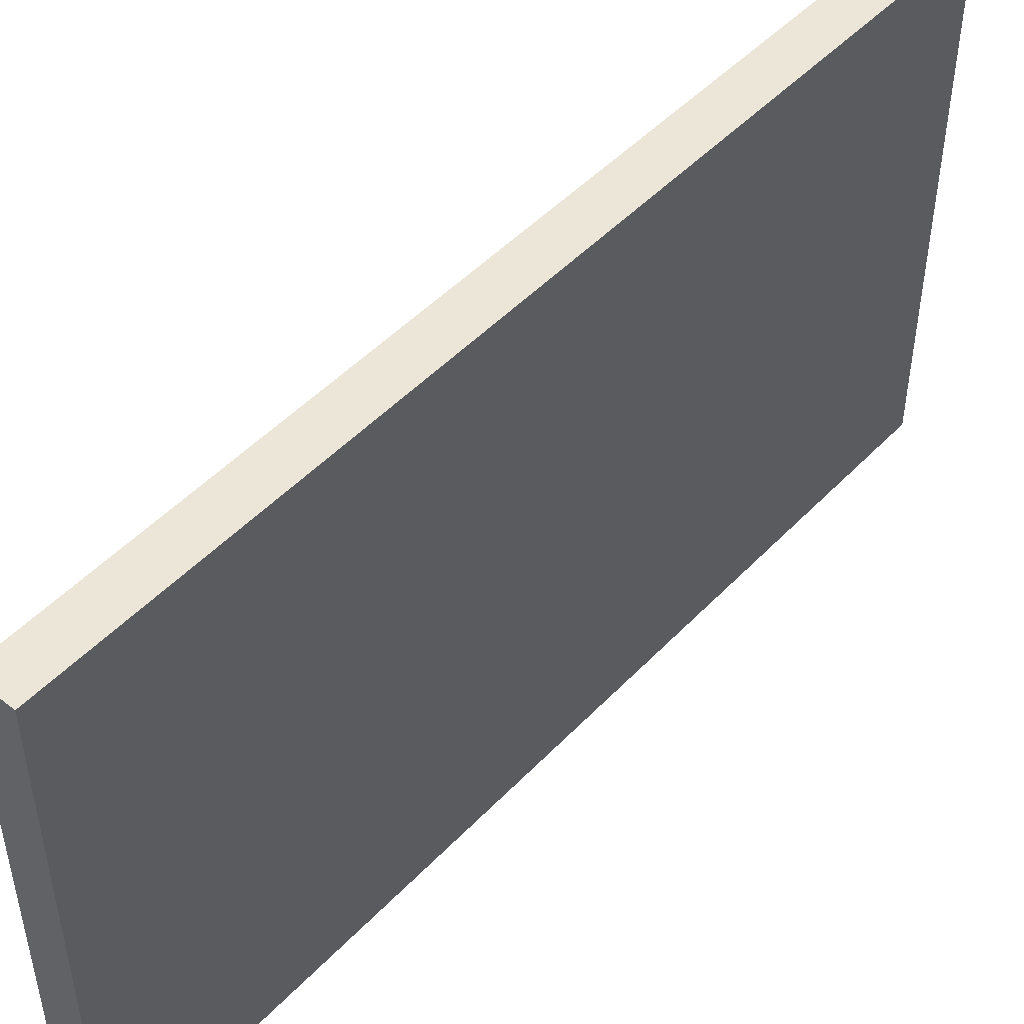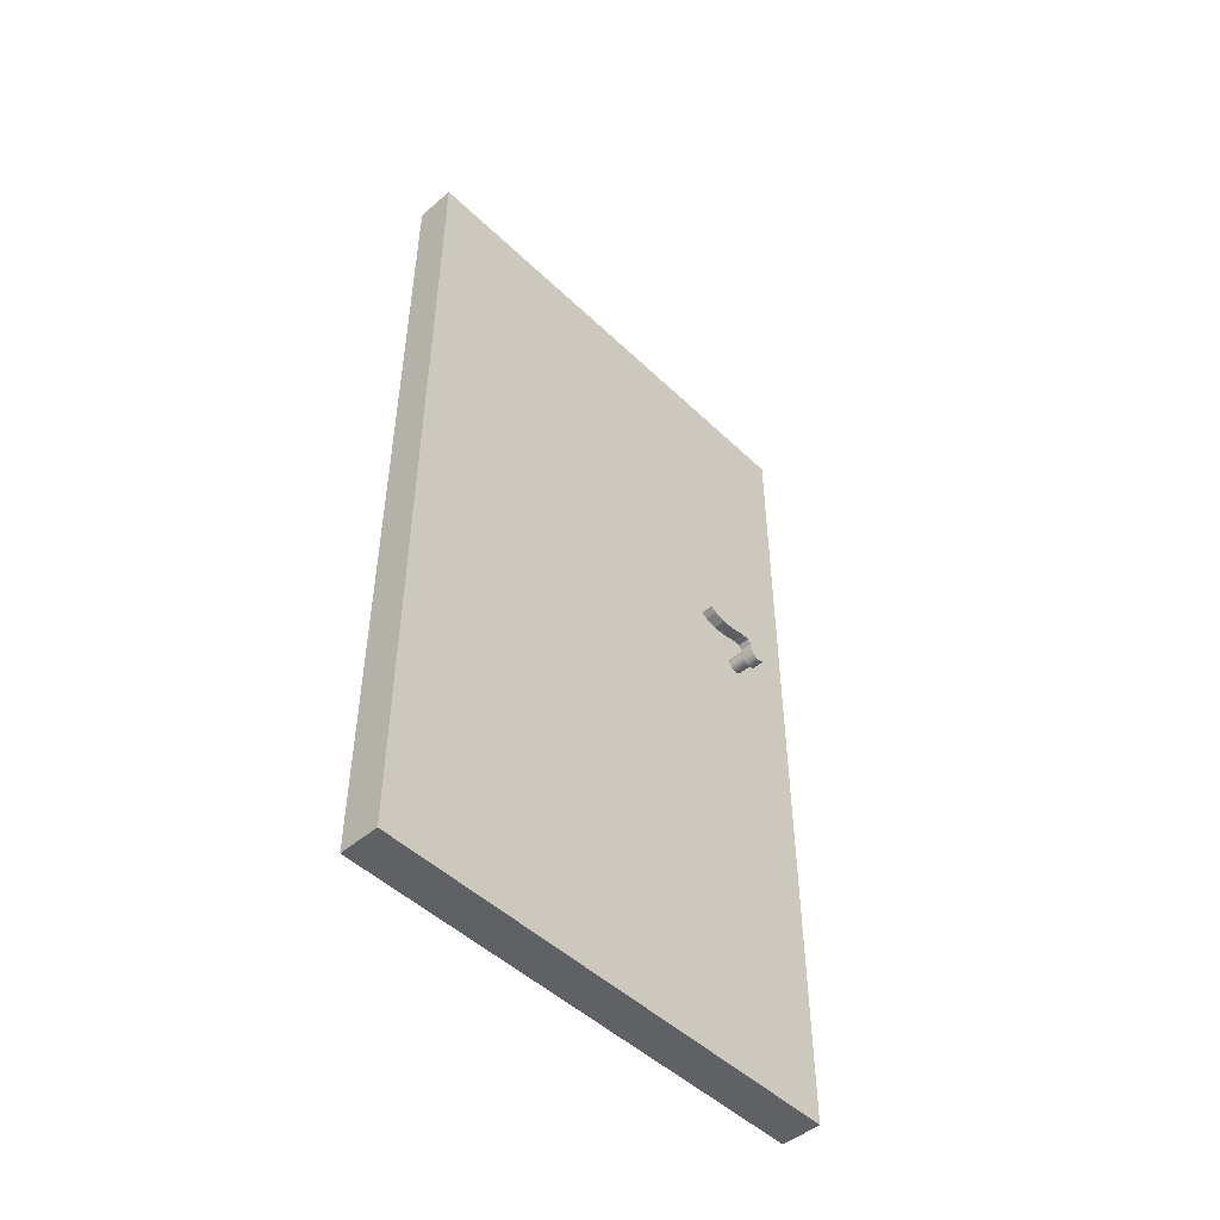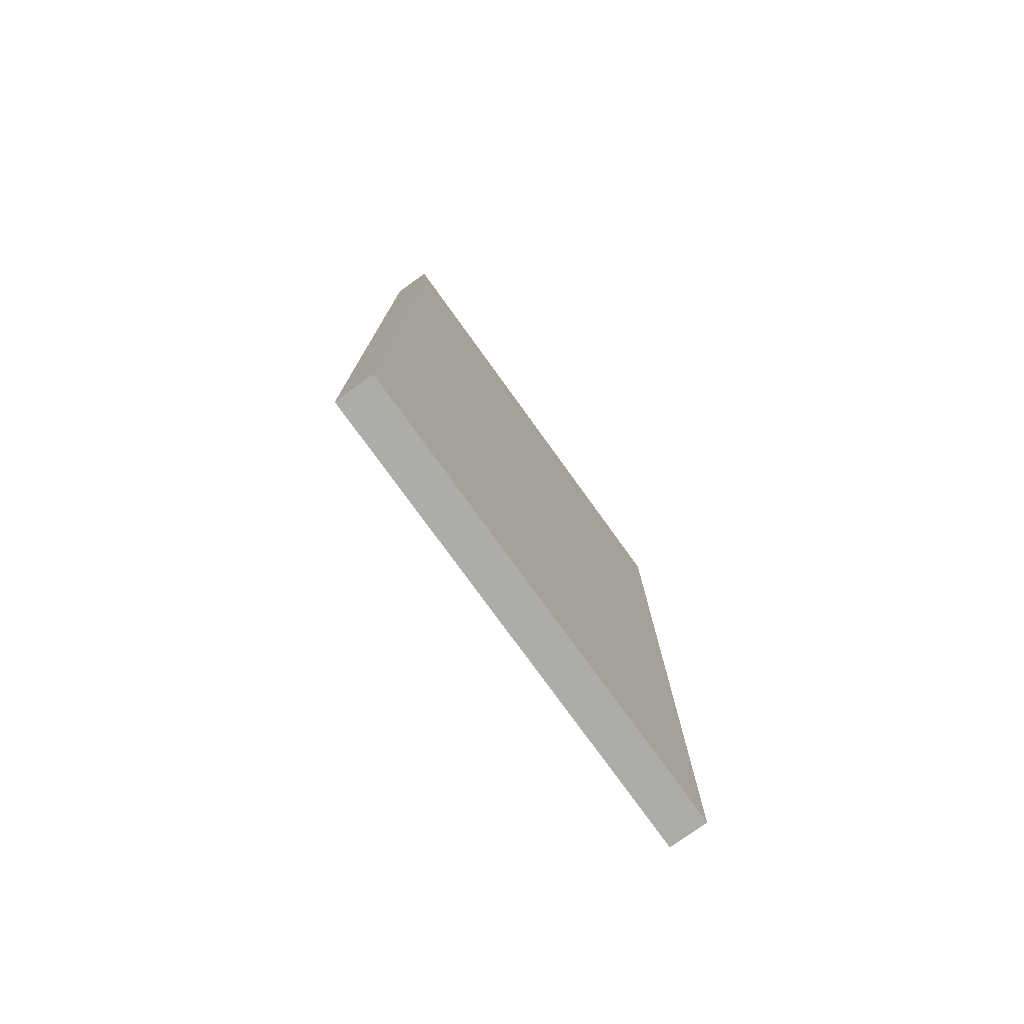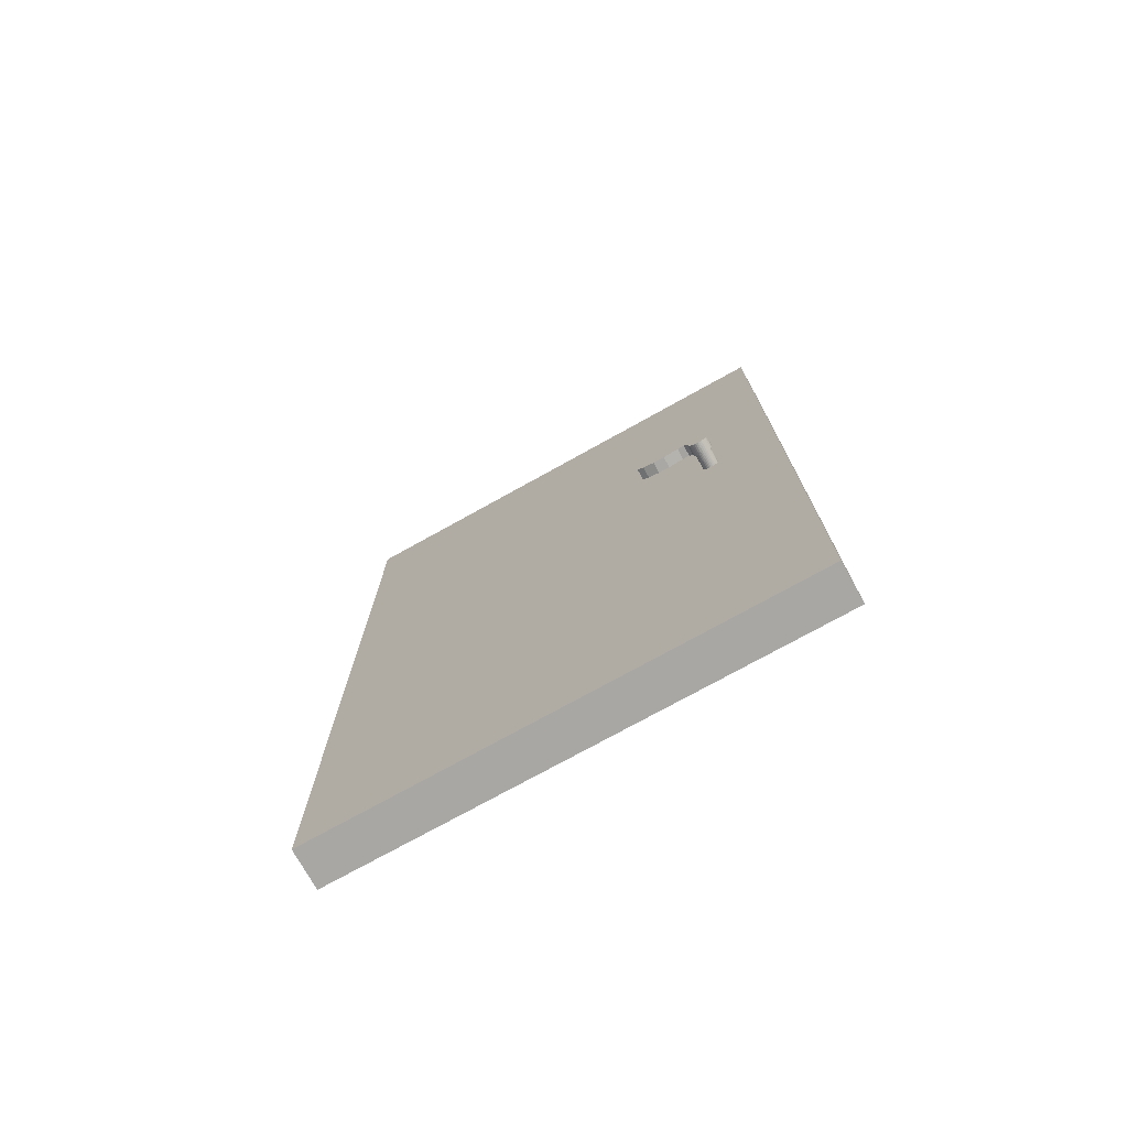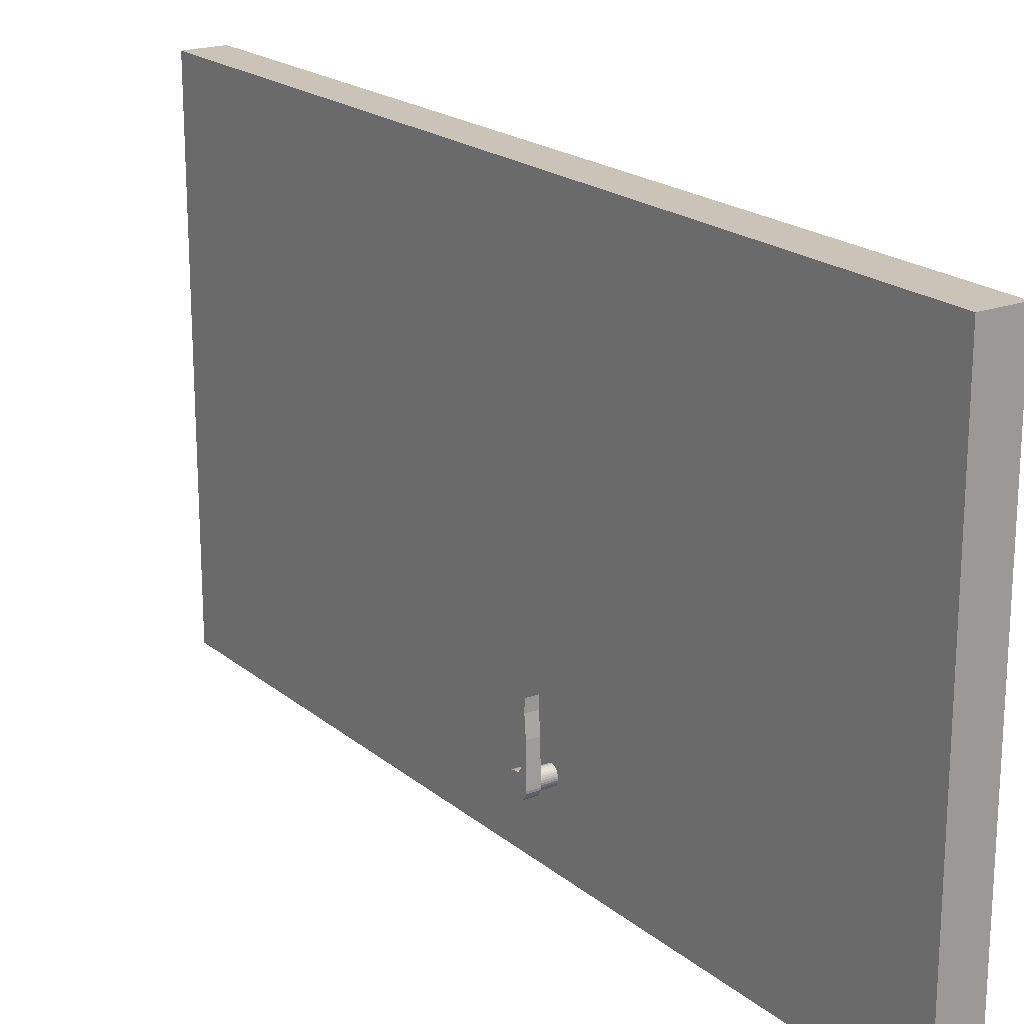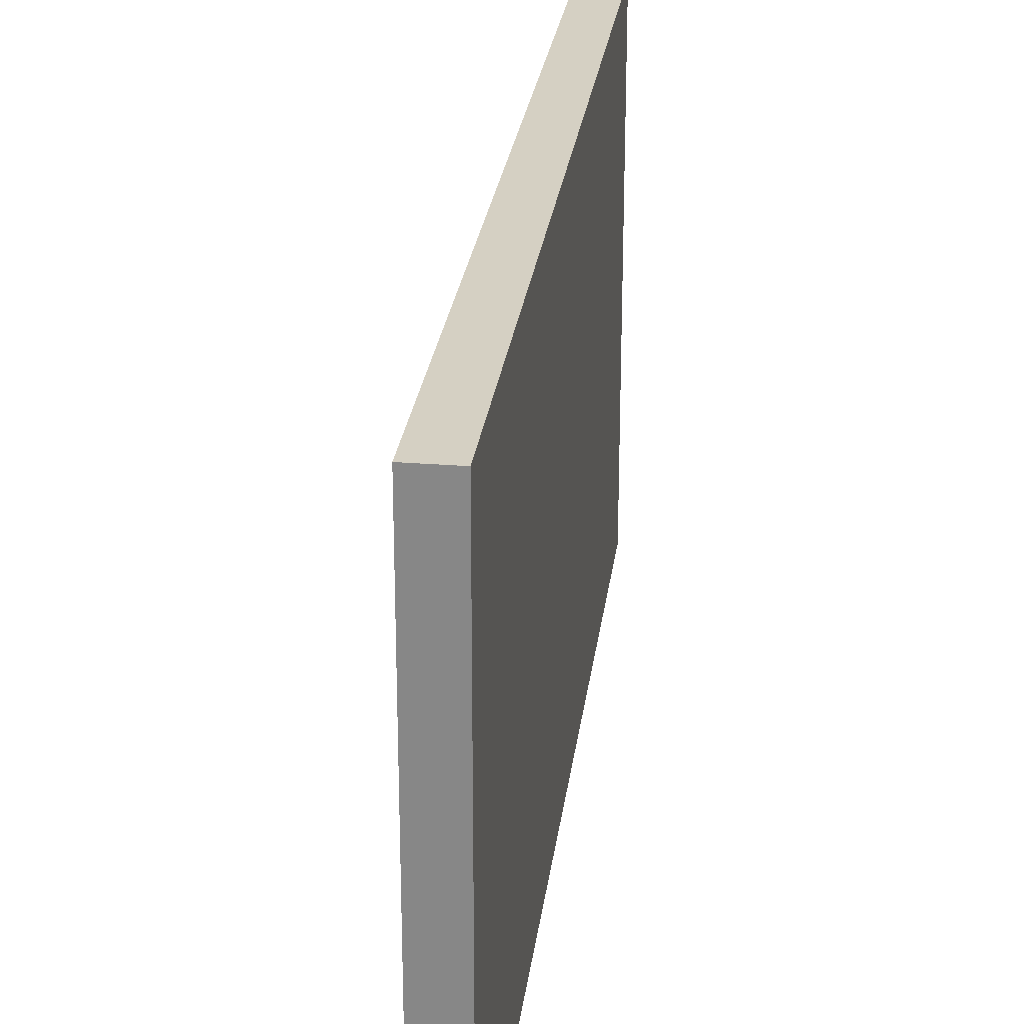
<metadata>
{"format":"obj","ext":"obj","renderer":"f3d","projection":"perspective","resolution":1024,"background":"white","views":[{"elev":48.8,"azim":-138.8,"up":"+Z"},{"elev":-48.8,"azim":43.4,"up":"+Y"},{"elev":-77.0,"azim":-144.2,"up":"+Y"},{"elev":-74.7,"azim":119.1,"up":"+Y"},{"elev":19.9,"azim":145.6,"up":"+Z"},{"elev":26.4,"azim":-172.8,"up":"+Z"}]}
</metadata>
<code>
v 0.1101 1.476 -1.226
v 0.1101 1.472 -1.229
v 0.1101 1.468 -1.232
v 0.1101 1.466 -1.236
v 0.1101 1.463 -1.24
v 0.1101 1.462 -1.245
v 0.1101 1.462 -1.25
v 0.1128 1.477 -1.219
v 0.1128 1.484 -1.218
v 0.1128 1.484 -1.281
v 0.1128 1.477 -1.28
v 0.1128 1.47 -1.278
v 0.1128 1.463 -1.276
v 0.1128 1.458 -1.272
v -0.05951 3e-06 -1.466
v 0.05951 3e-06 -1.466
v 0.05951 3e-06 -0
v -0.05951 3e-06 -1e-06
v -0.05951 2.638 -1.466
v -0.0595 2.638 -1e-06
v 0.05951 2.638 -1.466
v 0.05951 2.638 -0
v 0.05951 1.462 -1.25
v 0.05951 1.462 -1.245
v 0.05951 1.463 -1.24
v 0.05951 1.466 -1.236
v 0.05951 1.468 -1.232
v 0.05951 1.472 -1.229
v 0.05951 1.476 -1.226
v 0.05951 1.48 -1.225
v 0.05951 1.484 -1.225
v 0.05951 1.484 -1.275
v 0.05951 1.48 -1.274
v 0.05951 1.476 -1.273
v 0.05951 1.472 -1.27
v 0.05951 1.468 -1.267
v 0.05951 1.466 -1.263
v 0.05951 1.463 -1.259
v 0.05951 1.462 -1.254
v 0.05951 1.489 -1.225
v 0.05951 1.497 -1.229
v 0.05951 1.5 -1.232
v 0.05951 1.503 -1.236
v 0.05951 1.505 -1.24
v 0.05951 1.506 -1.245
v 0.05951 1.507 -1.25
v 0.05951 1.506 -1.254
v 0.05951 1.505 -1.259
v 0.05951 1.503 -1.263
v 0.05951 1.5 -1.267
v 0.05951 1.497 -1.27
v 0.05951 1.493 -1.273
v 0.05951 1.489 -1.274
v 0.1128 1.453 -1.267
v 0.1128 1.449 -1.262
v 0.1128 1.447 -1.256
v 0.1128 1.521 -1.256
v 0.1128 1.519 -1.262
v 0.1128 1.516 -1.267
v 0.1128 1.511 -1.272
v 0.1128 1.505 -1.276
v 0.1128 1.499 -1.278
v 0.1128 1.492 -1.28
v 0.1131 1.492 -1.218
v 0.1131 1.505 -1.226
v 0.1131 1.511 -1.229
v 0.1131 1.516 -1.233
v 0.1131 1.519 -1.238
v 0.1131 1.521 -1.244
v 0.1131 1.522 -1.25
v 0.1128 1.446 -1.25
v 0.1128 1.447 -1.243
v 0.1128 1.449 -1.237
v 0.1128 1.453 -1.232
v 0.1128 1.458 -1.227
v 0.1128 1.463 -1.223
v 0.1128 1.47 -1.221
v 0.1101 1.489 -1.274
v 0.1101 1.493 -1.273
v 0.1101 1.497 -1.27
v 0.1101 1.5 -1.267
v 0.1101 1.503 -1.263
v 0.1101 1.505 -1.259
v 0.1101 1.506 -1.254
v 0.1101 1.507 -1.25
v 0.1101 1.506 -1.245
v 0.1101 1.505 -1.24
v 0.1101 1.503 -1.236
v 0.1101 1.5 -1.232
v 0.1101 1.497 -1.229
v 0.1101 1.493 -1.226
v 0.1101 1.489 -1.225
v 0.1101 1.462 -1.254
v 0.1101 1.463 -1.259
v 0.1101 1.466 -1.263
v 0.1483 1.492 -1.218
v 0.1483 1.522 -1.25
v 0.1101 1.468 -1.267
v 0.1101 1.472 -1.27
v 0.1101 1.476 -1.273
v 0.1101 1.48 -1.274
v 0.1101 1.484 -1.275
v 0.1101 1.484 -1.225
v 0.1101 1.48 -1.225
v 0.1131 1.52 -1.137
v 0.1483 1.52 -1.137
v 0.1131 1.515 -1.081
v 0.1483 1.515 -1.081
v 0.1131 1.515 -1.047
v 0.1483 1.515 -1.047
v 0.1131 1.502 -1.206
v 0.1483 1.502 -1.206
v 0.1131 1.494 -1.101
v 0.1483 1.494 -1.101
v 0.1131 1.504 -1.067
v 0.1483 1.504 -1.067
v 0.1131 1.494 -1.136
v 0.1131 1.503 -1.185
v 0.1483 1.503 -1.185
v 0.1483 1.494 -1.136
v 0.1483 1.477 -1.219
v 0.1483 1.484 -1.218
v 0.1483 1.484 -1.281
v 0.1483 1.477 -1.28
v 0.1483 1.47 -1.278
v 0.1483 1.463 -1.276
v 0.1483 1.458 -1.272
v 0.1483 1.453 -1.267
v 0.1483 1.449 -1.262
v 0.1483 1.447 -1.256
v 0.1483 1.521 -1.256
v 0.1483 1.519 -1.262
v 0.1483 1.516 -1.267
v 0.1483 1.511 -1.272
v 0.1483 1.505 -1.276
v 0.1483 1.499 -1.278
v 0.1483 1.492 -1.28
v 0.1483 1.446 -1.25
v 0.1483 1.447 -1.243
v 0.1483 1.449 -1.237
v 0.1483 1.453 -1.232
v 0.1483 1.458 -1.227
v 0.1483 1.463 -1.223
v 0.1483 1.47 -1.221
f 16 17 18
f 15 18 20
f 15 19 21
f 20 18 17
f 20 22 21
f 40 41 91
f 70 105 106
f 105 107 108
f 107 109 110
f 96 112 111
f 120 114 113
f 114 116 115
f 115 116 110
f 112 119 118
f 119 120 117
f 105 113 107
f 43 88 89
f 31 103 104
f 32 102 78
f 52 53 78
f 48 83 84
f 42 89 90
f 37 95 98
f 30 104 1
f 51 80 81
f 34 100 101
f 39 93 94
f 28 2 3
f 40 92 103
f 27 3 4
f 49 82 83
f 26 4 5
f 25 5 6
f 47 84 85
f 24 6 7
f 29 1 2
f 52 79 80
f 46 85 86
f 36 98 99
f 23 7 93
f 45 86 87
f 35 99 100
f 50 81 82
f 44 87 88
f 33 101 102
f 38 94 95
f 99 13 12
f 93 56 55
f 79 78 63
f 7 6 72
f 81 80 61
f 5 4 74
f 83 82 59
f 104 103 9
f 3 2 76
f 64 9 122
f 101 11 10
f 78 102 10
f 94 55 54
f 98 14 13
f 7 71 56
f 80 79 62
f 6 5 73
f 82 81 60
f 4 3 75
f 84 83 58
f 2 1 77
f 1 104 8
f 64 65 90
f 100 12 11
f 95 54 14
f 10 123 137
f 55 129 128
f 13 14 127
f 71 138 130
f 63 137 136
f 73 140 139
f 61 135 134
f 75 142 141
f 59 133 132
f 9 122 121
f 77 144 143
f 92 64 9
f 12 125 124
f 14 54 128
f 13 126 125
f 55 56 130
f 72 139 138
f 62 136 135
f 74 141 140
f 60 134 133
f 75 76 143
f 58 132 131
f 11 124 123
f 8 121 144
f 65 66 88
f 66 67 87
f 68 86 87
f 69 85 86
f 70 84 85
f 131 57 70
f 84 57 70
f 22 17 16
f 97 96 134
f 15 16 18
f 19 15 20
f 16 15 21
f 22 20 17
f 19 20 21
f 91 92 40
f 41 90 91
f 97 70 106
f 106 105 108
f 108 107 110
f 64 96 111
f 117 120 113
f 113 114 115
f 109 115 110
f 111 112 118
f 118 119 117
f 105 70 69
f 65 64 111
f 105 69 68
f 66 65 111
f 118 68 67
f 67 66 111
f 105 117 113
f 67 111 118
f 118 105 68
f 115 109 107
f 107 113 115
f 117 105 118
f 42 43 89
f 30 31 104
f 53 32 78
f 79 52 78
f 47 48 84
f 41 42 90
f 36 37 98
f 29 30 1
f 50 51 81
f 33 34 101
f 38 39 94
f 27 28 3
f 31 40 103
f 26 27 4
f 48 49 83
f 25 26 5
f 24 25 6
f 46 47 85
f 23 24 7
f 28 29 2
f 51 52 80
f 45 46 86
f 35 36 99
f 39 23 93
f 44 45 87
f 34 35 100
f 49 50 82
f 43 44 88
f 32 33 102
f 37 38 95
f 100 99 12
f 94 93 55
f 62 79 63
f 71 7 72
f 60 81 61
f 73 5 74
f 58 83 59
f 8 104 9
f 75 3 76
f 96 64 122
f 102 101 10
f 63 78 10
f 95 94 54
f 99 98 13
f 93 7 56
f 61 80 62
f 72 6 73
f 59 82 60
f 74 4 75
f 57 84 58
f 76 2 77
f 77 1 8
f 91 92 64
f 65 89 90
f 90 91 64
f 101 100 11
f 98 95 14
f 63 10 137
f 54 55 128
f 126 13 127
f 56 71 130
f 62 63 136
f 72 73 139
f 60 61 134
f 74 75 141
f 58 59 132
f 8 9 121
f 76 77 143
f 103 92 9
f 11 12 124
f 127 14 128
f 12 13 125
f 129 55 130
f 71 72 138
f 61 62 135
f 73 74 140
f 59 60 133
f 142 75 143
f 57 58 131
f 10 11 123
f 77 8 144
f 89 65 88
f 88 66 87
f 67 68 87
f 68 69 86
f 69 70 85
f 97 131 70
f 21 22 16
f 132 131 97
f 97 133 132
f 96 135 134
f 96 122 136
f 122 121 123
f 144 126 125
f 142 128 127
f 140 130 129
f 130 139 138
f 129 128 140
f 127 143 142
f 125 121 144
f 106 120 119
f 143 126 144
f 106 114 120
f 127 126 143
f 108 116 114
f 140 128 141
f 97 119 112
f 130 140 139
f 108 110 116
f 128 142 141
f 106 108 114
f 125 124 121
f 97 106 119
f 121 124 123
f 137 122 123
f 96 136 135
f 134 133 97
f 97 112 96
f 136 122 137

</code>
